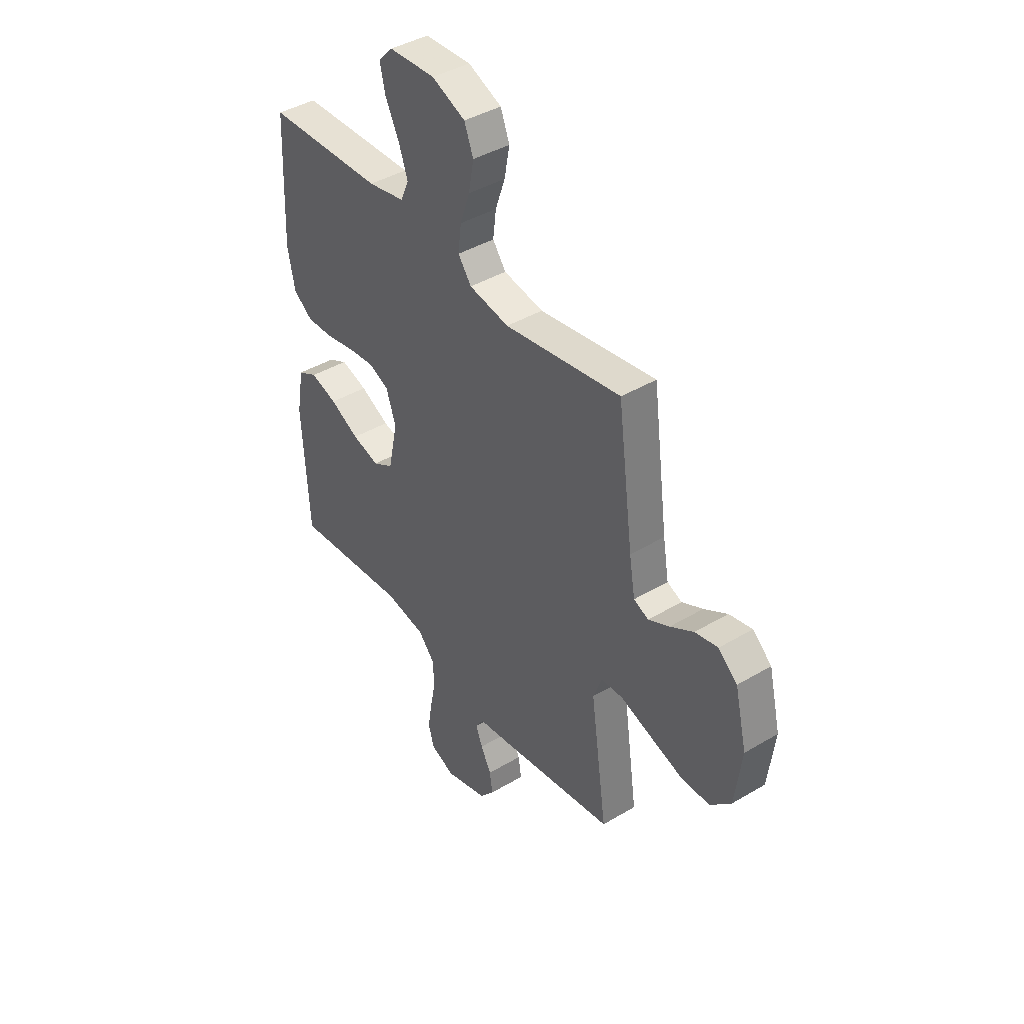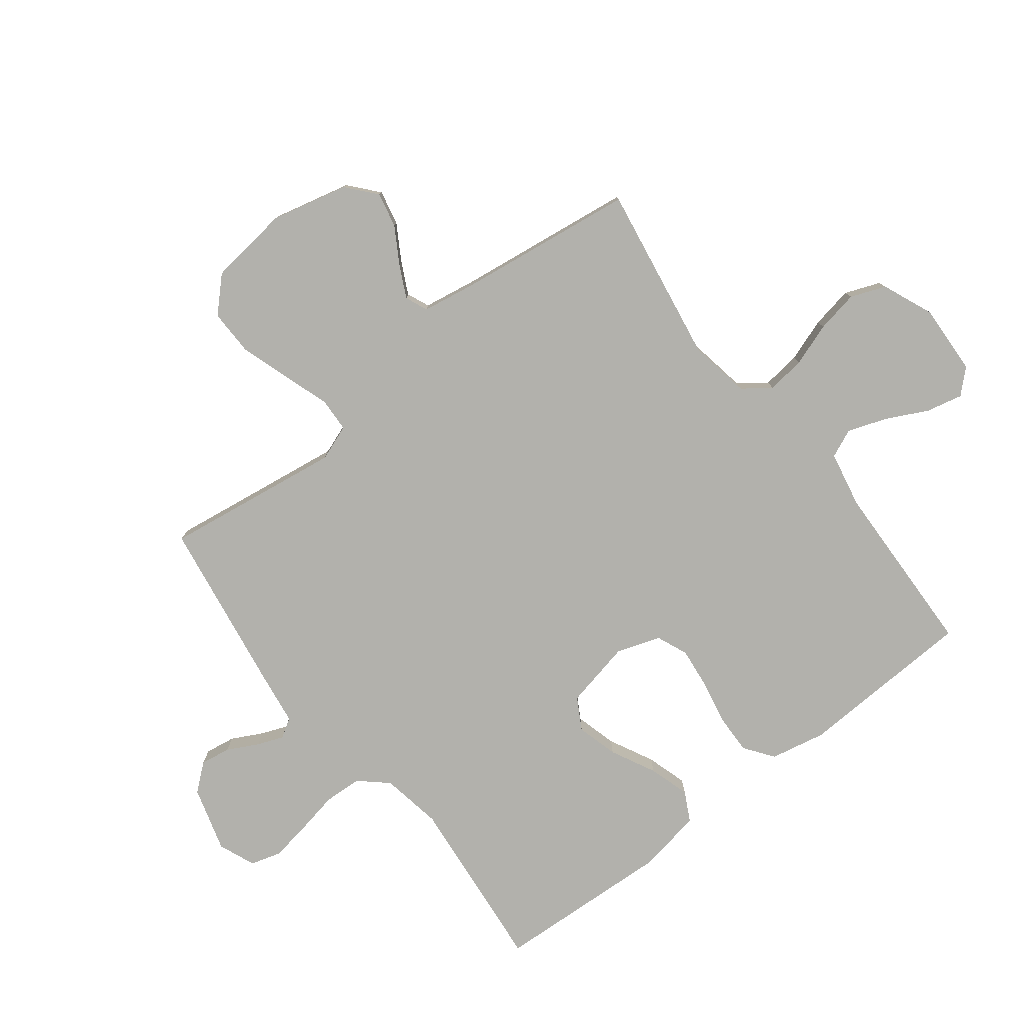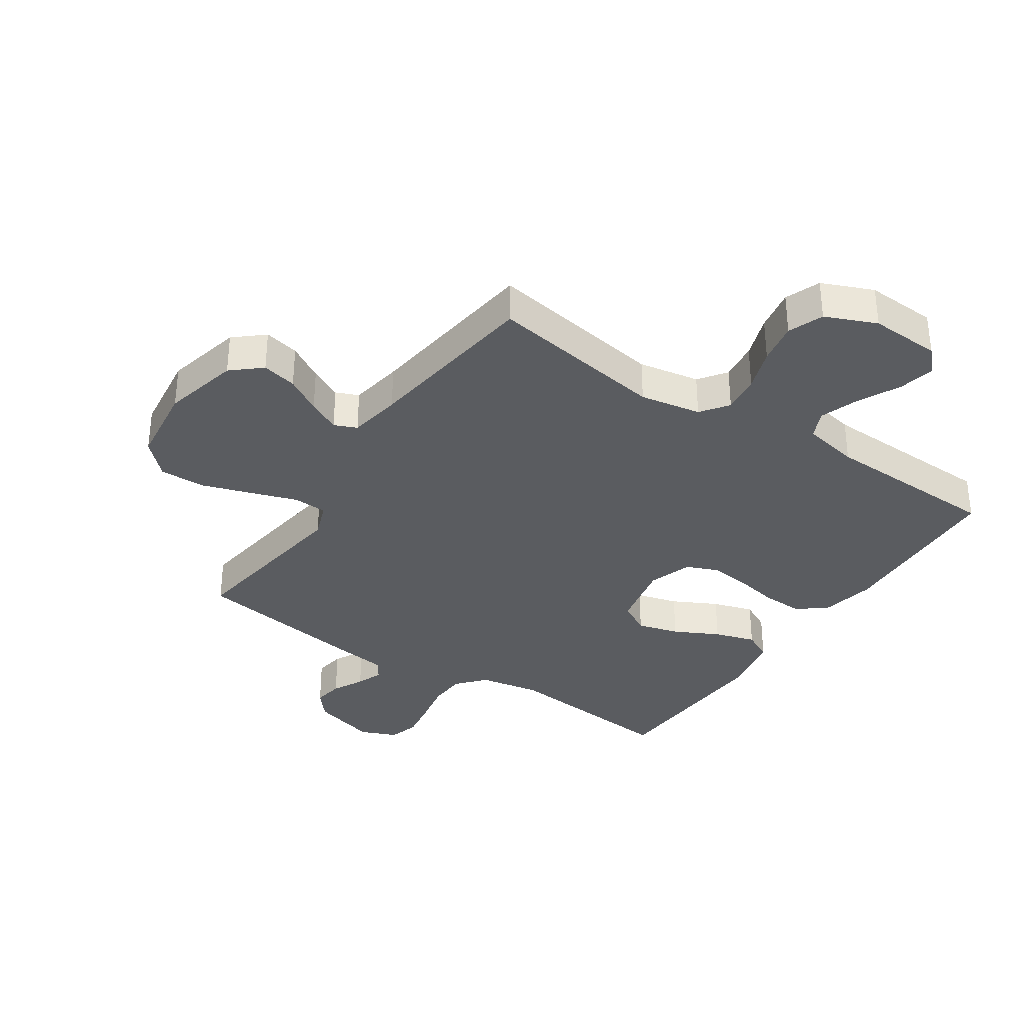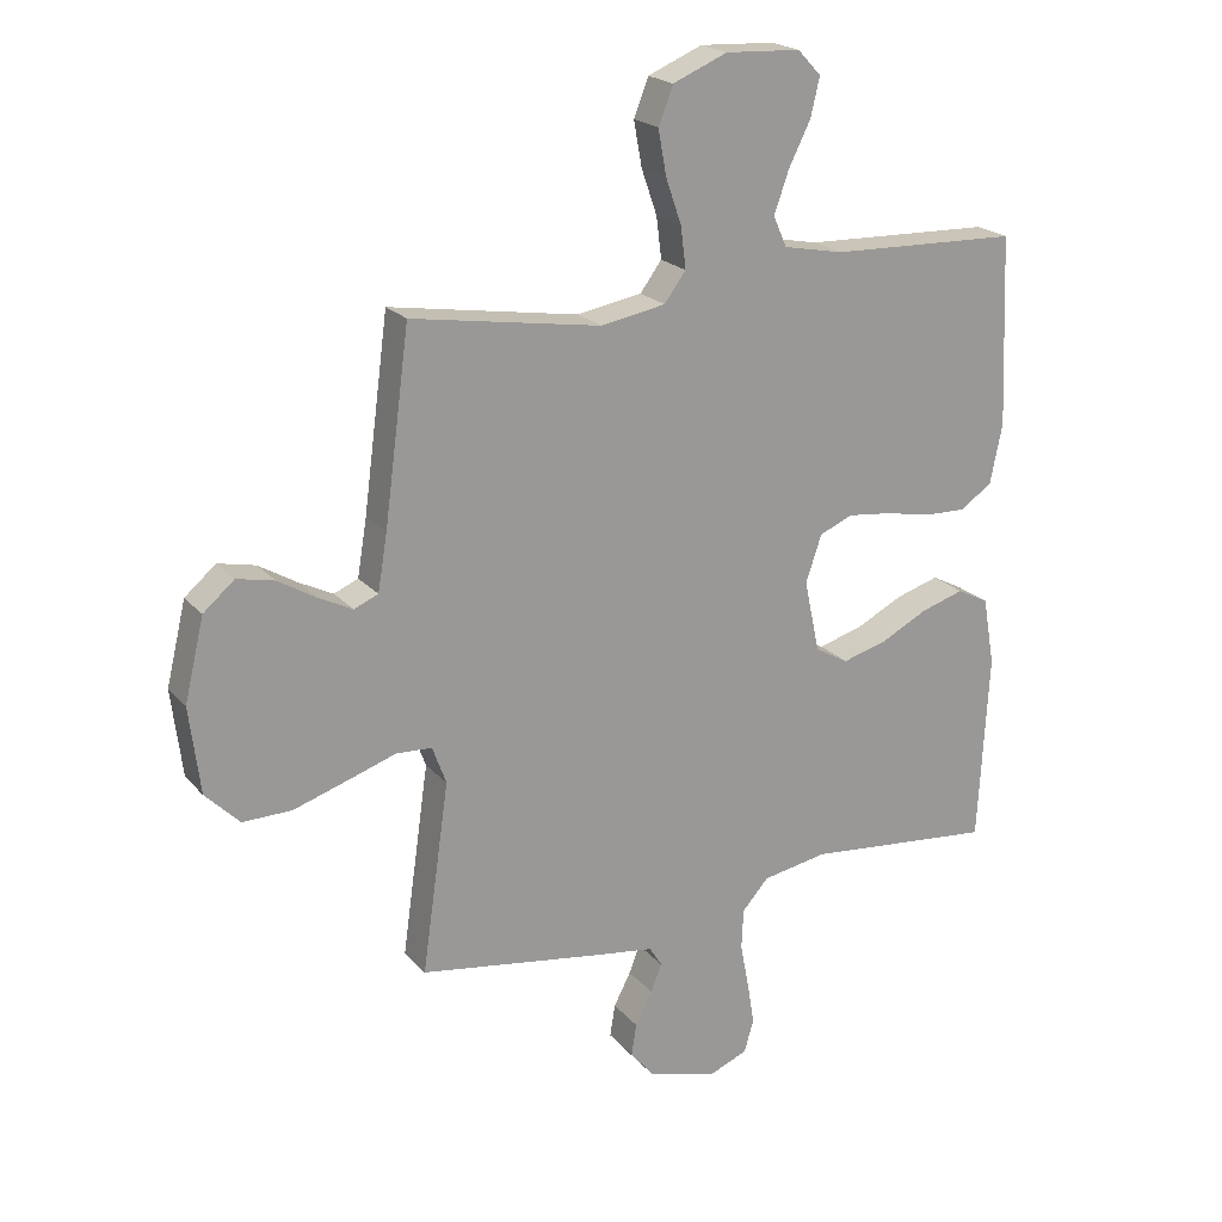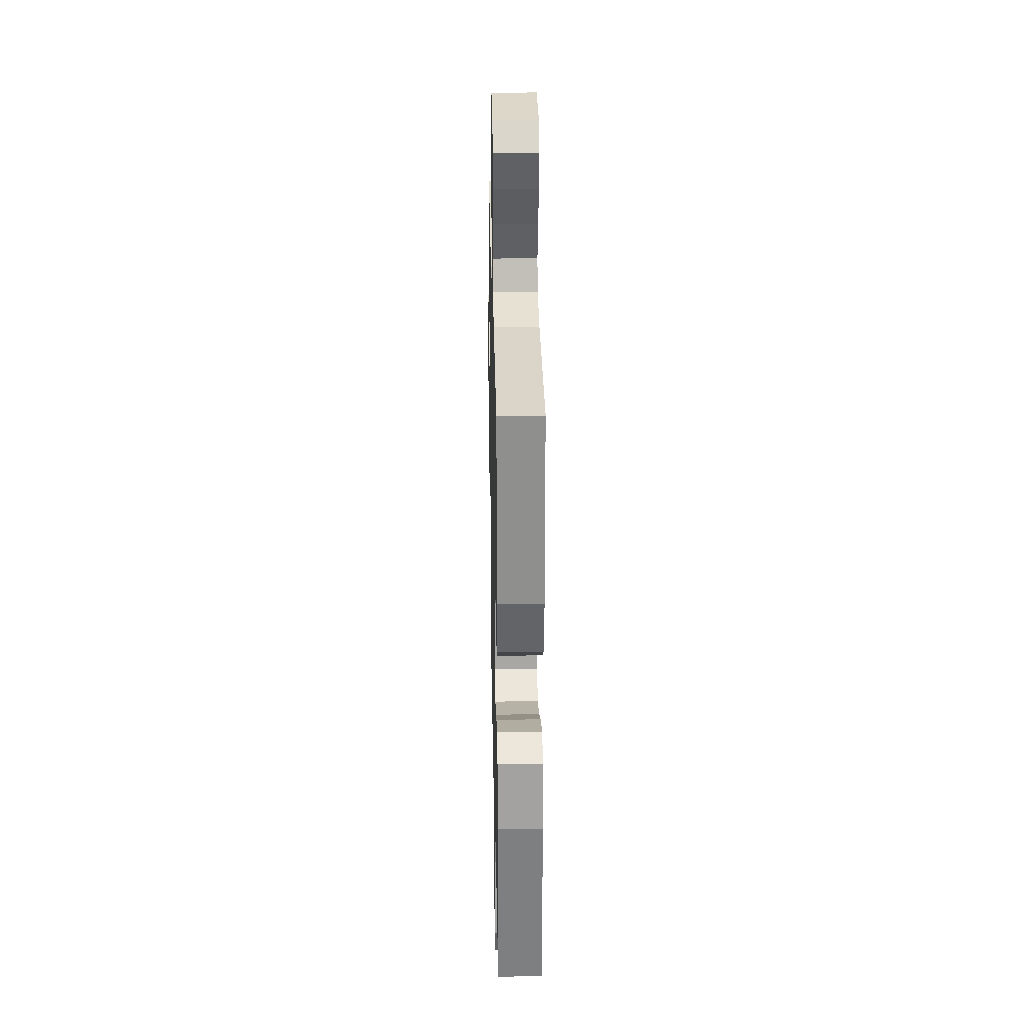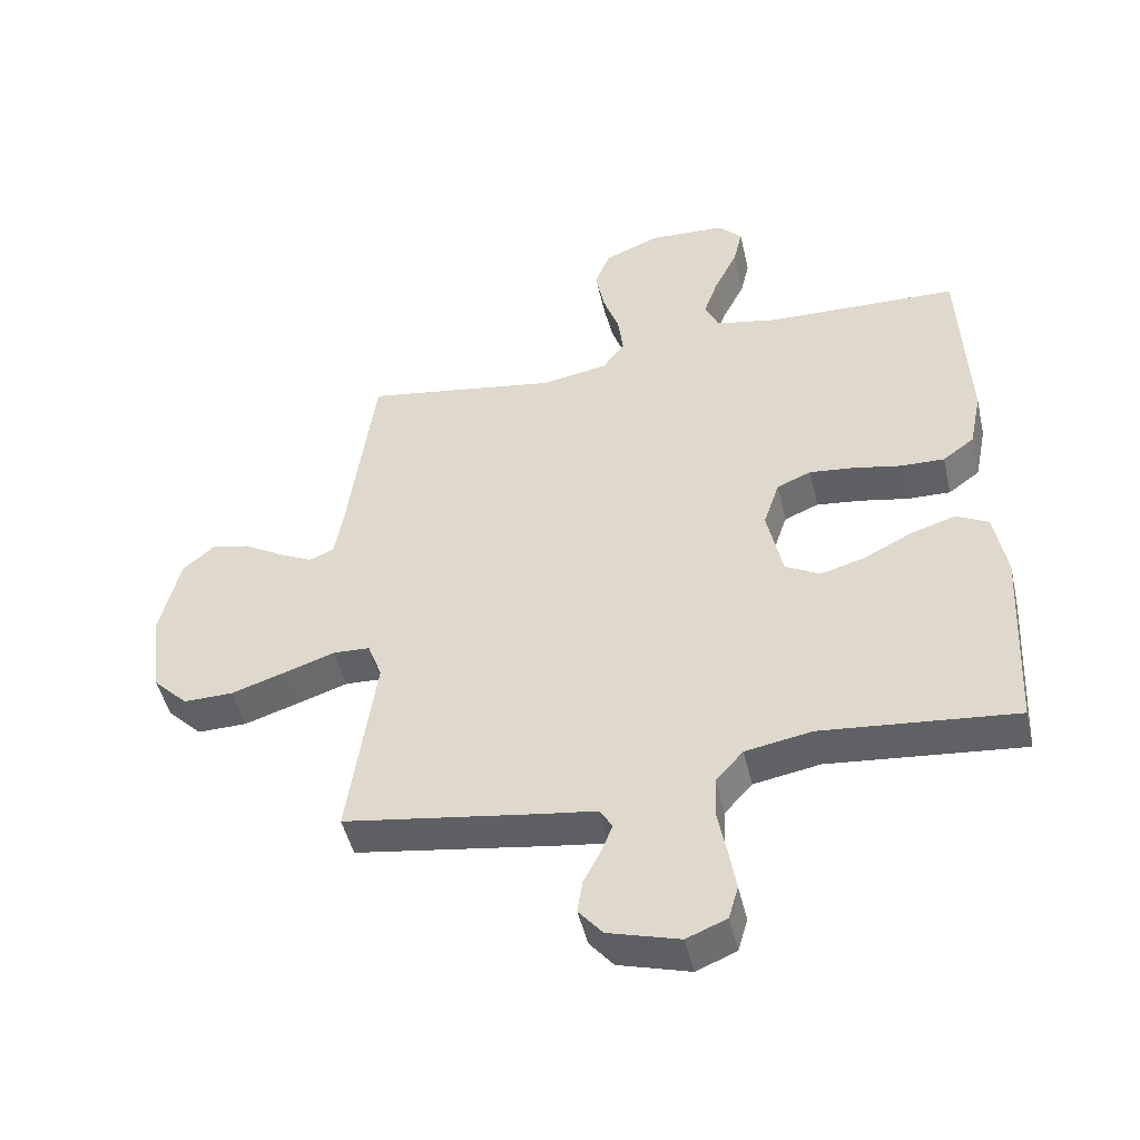
<metadata>
{"format":"obj","ext":"obj","renderer":"f3d","projection":"perspective","resolution":1024,"background":"white","views":[{"elev":41.7,"azim":-125.7,"up":"+Z"},{"elev":-78.9,"azim":-52.2,"up":"+Y"},{"elev":-34.3,"azim":-33.6,"up":"+Y"},{"elev":21.0,"azim":-28.8,"up":"+Z"},{"elev":27.4,"azim":88.9,"up":"+Z"},{"elev":-47.9,"azim":13.0,"up":"+Z"}]}
</metadata>
<code>
v -0.5 0.07 0.5
v -0.2 0.07 0.451
v -0.097 0.07 0.469
v -0.063 0.07 0.515
v -0.071 0.07 0.58
v -0.096 0.07 0.652
v -0.109 0.07 0.723
v -0.086 0.07 0.782
v 0 0.07 0.818
v 0.119 0.07 0.812
v 0.156 0.07 0.773
v 0.142 0.07 0.712
v 0.107 0.07 0.642
v 0.084 0.07 0.577
v 0.105 0.07 0.529
v 0.2 0.07 0.51
v 0.5 0.07 0.5
v 0.513 0.07 0.2
v 0.494 0.07 0.107
v 0.445 0.07 0.071
v 0.378 0.07 0.073
v 0.303 0.07 0.088
v 0.234 0.07 0.096
v 0.181 0.07 0.074
v 0.156 0.07 0
v 0.18 0.07 -0.114
v 0.233 0.07 -0.144
v 0.303 0.07 -0.125
v 0.378 0.07 -0.087
v 0.447 0.07 -0.066
v 0.497 0.07 -0.092
v 0.516 0.07 -0.2
v 0.5 0.07 -0.5
v 0.2 0.07 -0.47
v 0.097 0.07 -0.488
v 0.055 0.07 -0.535
v 0.052 0.07 -0.599
v 0.066 0.07 -0.671
v 0.077 0.07 -0.738
v 0.062 0.07 -0.79
v 0 0.07 -0.815
v -0.11 0.07 -0.783
v -0.147 0.07 -0.738
v -0.139 0.07 -0.687
v -0.112 0.07 -0.635
v -0.095 0.07 -0.591
v -0.115 0.07 -0.559
v -0.2 0.07 -0.547
v -0.5 0.07 -0.5
v -0.457 0.07 -0.2
v -0.479 0.07 -0.14
v -0.536 0.07 -0.137
v -0.614 0.07 -0.163
v -0.698 0.07 -0.19
v -0.775 0.07 -0.191
v -0.829 0.07 -0.137
v -0.846 0.07 0
v -0.815 0.07 0.129
v -0.766 0.07 0.171
v -0.707 0.07 0.158
v -0.647 0.07 0.122
v -0.593 0.07 0.095
v -0.555 0.07 0.111
v -0.54 0.07 0.2
v -0.5 0 0.5
v -0.2 0 0.451
v -0.097 0 0.469
v -0.063 0 0.515
v -0.071 0 0.58
v -0.096 0 0.652
v -0.109 0 0.723
v -0.086 0 0.782
v 0 0 0.818
v 0.119 0 0.812
v 0.156 0 0.773
v 0.142 0 0.712
v 0.107 0 0.642
v 0.084 0 0.577
v 0.105 0 0.529
v 0.2 0 0.51
v 0.5 0 0.5
v 0.513 0 0.2
v 0.494 0 0.107
v 0.445 0 0.071
v 0.378 0 0.073
v 0.303 0 0.088
v 0.234 0 0.096
v 0.181 0 0.074
v 0.156 0 0
v 0.18 0 -0.114
v 0.233 0 -0.144
v 0.303 0 -0.125
v 0.378 0 -0.087
v 0.447 0 -0.066
v 0.497 0 -0.092
v 0.516 0 -0.2
v 0.5 0 -0.5
v 0.2 0 -0.47
v 0.097 0 -0.488
v 0.055 0 -0.535
v 0.052 0 -0.599
v 0.066 0 -0.671
v 0.077 0 -0.738
v 0.062 0 -0.79
v 0 0 -0.815
v -0.11 0 -0.783
v -0.147 0 -0.738
v -0.139 0 -0.687
v -0.112 0 -0.635
v -0.095 0 -0.591
v -0.115 0 -0.559
v -0.2 0 -0.547
v -0.5 0 -0.5
v -0.457 0 -0.2
v -0.479 0 -0.14
v -0.536 0 -0.137
v -0.614 0 -0.163
v -0.698 0 -0.19
v -0.775 0 -0.191
v -0.829 0 -0.137
v -0.846 0 0
v -0.815 0 0.129
v -0.766 0 0.171
v -0.707 0 0.158
v -0.647 0 0.122
v -0.593 0 0.095
v -0.555 0 0.111
v -0.54 0 0.2
f 59 60 61
f 58 59 61
f 57 58 61
f 56 57 61
f 55 56 61
f 54 55 61
f 53 54 61
f 52 53 61
f 51 52 61 62
f 47 48 49 50
f 47 50 51
f 43 44 45
f 42 43 45
f 41 42 45
f 40 41 45
f 39 40 45
f 38 39 45
f 37 38 45
f 36 37 45 46
f 35 36 46 47
f 32 33 34
f 31 32 34
f 30 31 34
f 29 30 34
f 28 29 34
f 27 28 34 35
f 51 62 63
f 47 51 63
f 35 47 63
f 27 35 63
f 26 27 63
f 20 21 22
f 19 20 22
f 18 19 22
f 17 18 22
f 16 17 22
f 15 16 22 23
f 14 15 23 24
f 11 12 13
f 10 11 13
f 9 10 13
f 8 9 13
f 7 8 13
f 6 7 13
f 5 6 13
f 4 5 13 14
f 14 24 25
f 4 14 25
f 3 4 25
f 64 1 2
f 26 63 64
f 25 26 64
f 3 25 64
f 2 3 64
f 125 124 123
f 125 123 122
f 125 122 121
f 125 121 120
f 125 120 119
f 125 119 118
f 125 118 117
f 125 117 116
f 126 125 116 115
f 114 113 112 111
f 115 114 111
f 109 108 107
f 109 107 106
f 109 106 105
f 109 105 104
f 109 104 103
f 109 103 102
f 109 102 101
f 110 109 101 100
f 111 110 100 99
f 98 97 96
f 98 96 95
f 98 95 94
f 98 94 93
f 98 93 92
f 99 98 92 91
f 127 126 115
f 127 115 111
f 127 111 99
f 127 99 91
f 127 91 90
f 86 85 84
f 86 84 83
f 86 83 82
f 86 82 81
f 86 81 80
f 87 86 80 79
f 88 87 79 78
f 77 76 75
f 77 75 74
f 77 74 73
f 77 73 72
f 77 72 71
f 77 71 70
f 77 70 69
f 78 77 69 68
f 89 88 78
f 89 78 68
f 89 68 67
f 66 65 128
f 128 127 90
f 128 90 89
f 128 89 67
f 128 67 66
f 1 65 66 2
f 2 66 67 3
f 3 67 68 4
f 4 68 69 5
f 5 69 70 6
f 6 70 71 7
f 7 71 72 8
f 8 72 73 9
f 9 73 74 10
f 10 74 75 11
f 11 75 76 12
f 12 76 77 13
f 13 77 78 14
f 14 78 79 15
f 15 79 80 16
f 16 80 81 17
f 17 81 82 18
f 18 82 83 19
f 19 83 84 20
f 20 84 85 21
f 21 85 86 22
f 22 86 87 23
f 23 87 88 24
f 24 88 89 25
f 25 89 90 26
f 26 90 91 27
f 27 91 92 28
f 28 92 93 29
f 29 93 94 30
f 30 94 95 31
f 31 95 96 32
f 32 96 97 33
f 33 97 98 34
f 34 98 99 35
f 35 99 100 36
f 36 100 101 37
f 37 101 102 38
f 38 102 103 39
f 39 103 104 40
f 40 104 105 41
f 41 105 106 42
f 42 106 107 43
f 43 107 108 44
f 44 108 109 45
f 45 109 110 46
f 46 110 111 47
f 47 111 112 48
f 48 112 113 49
f 49 113 114 50
f 50 114 115 51
f 51 115 116 52
f 52 116 117 53
f 53 117 118 54
f 54 118 119 55
f 55 119 120 56
f 56 120 121 57
f 57 121 122 58
f 58 122 123 59
f 59 123 124 60
f 60 124 125 61
f 61 125 126 62
f 62 126 127 63
f 63 127 128 64
f 64 128 65 1

</code>
